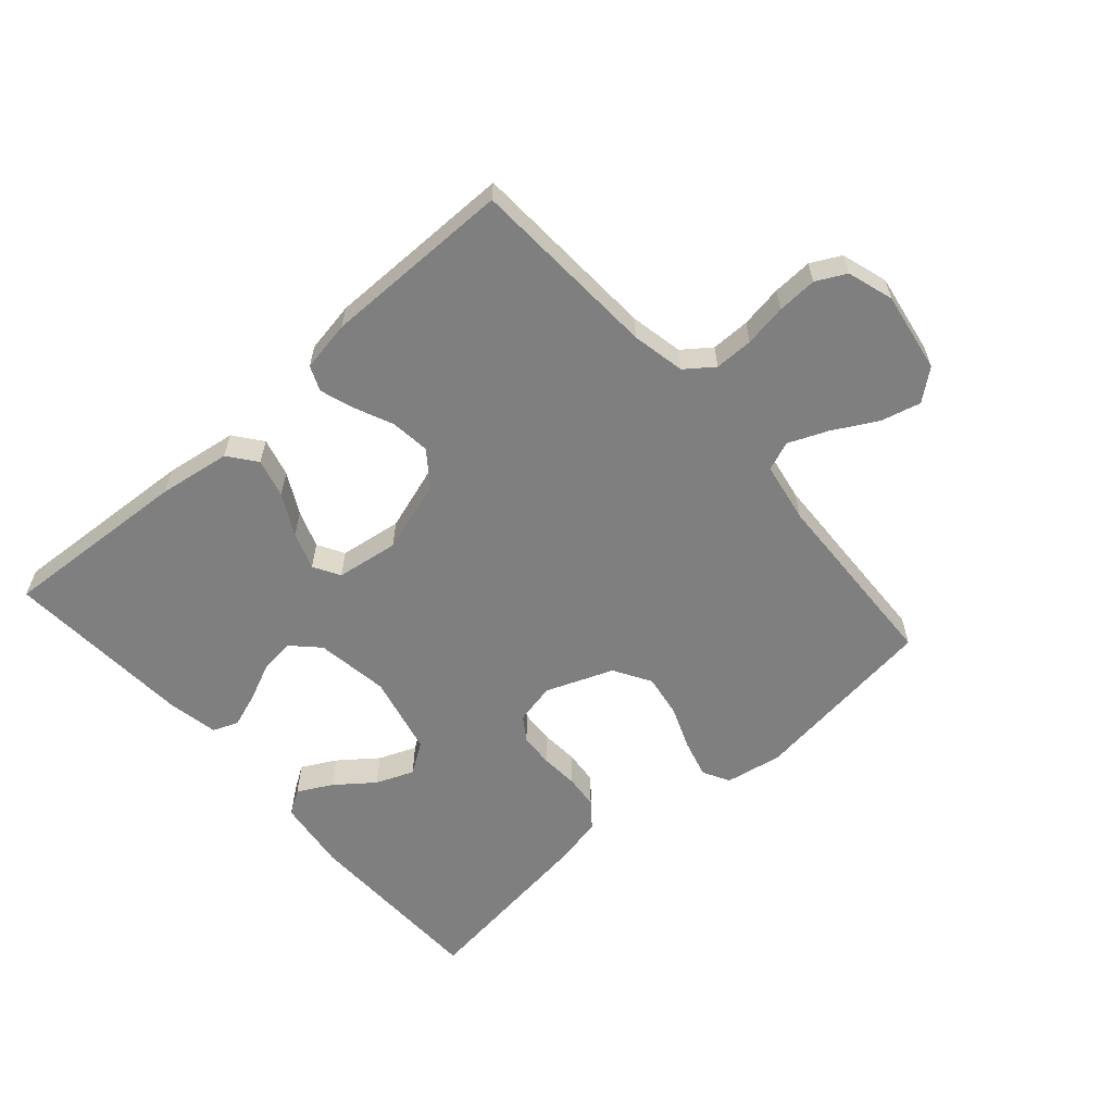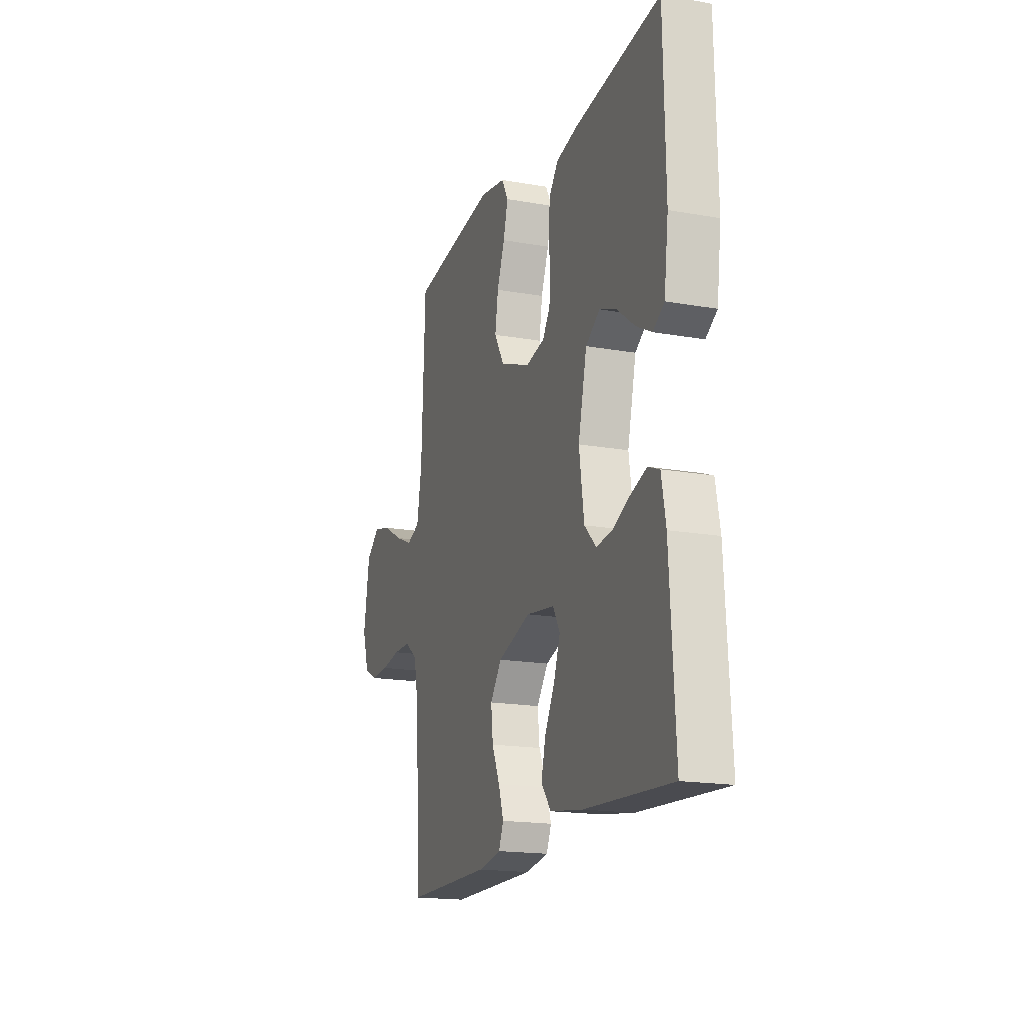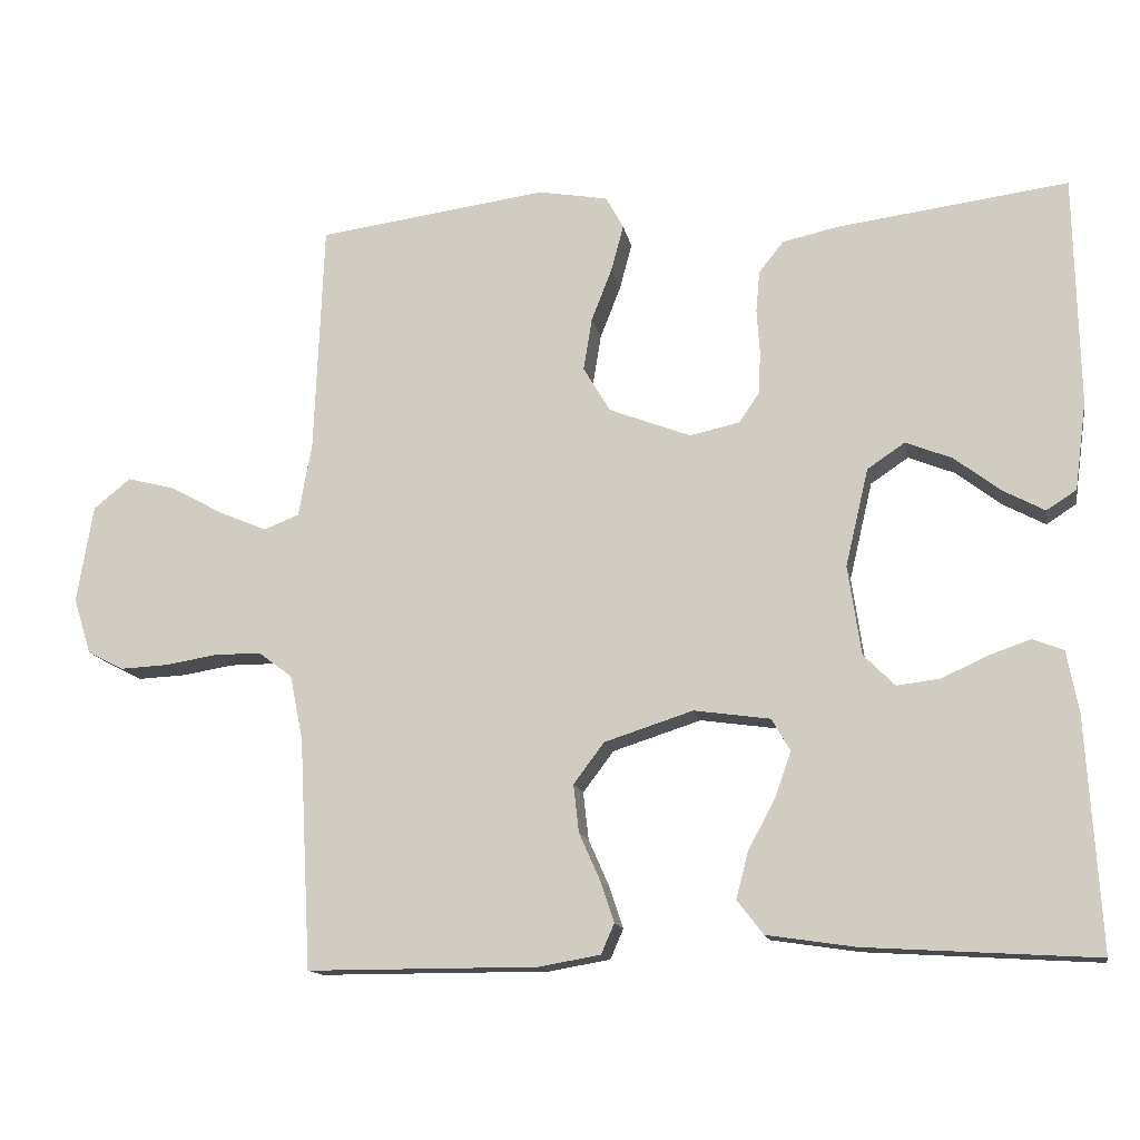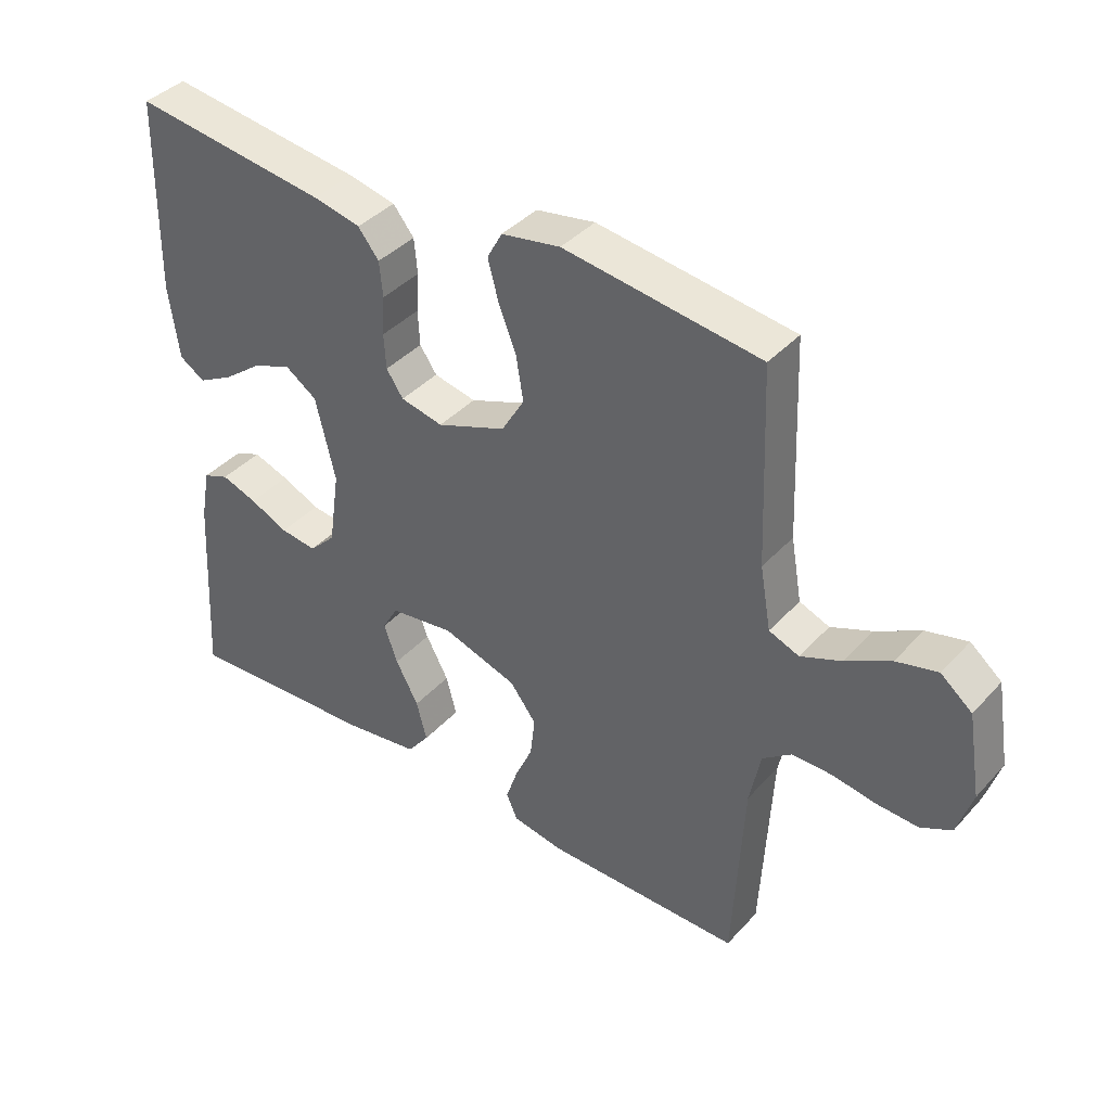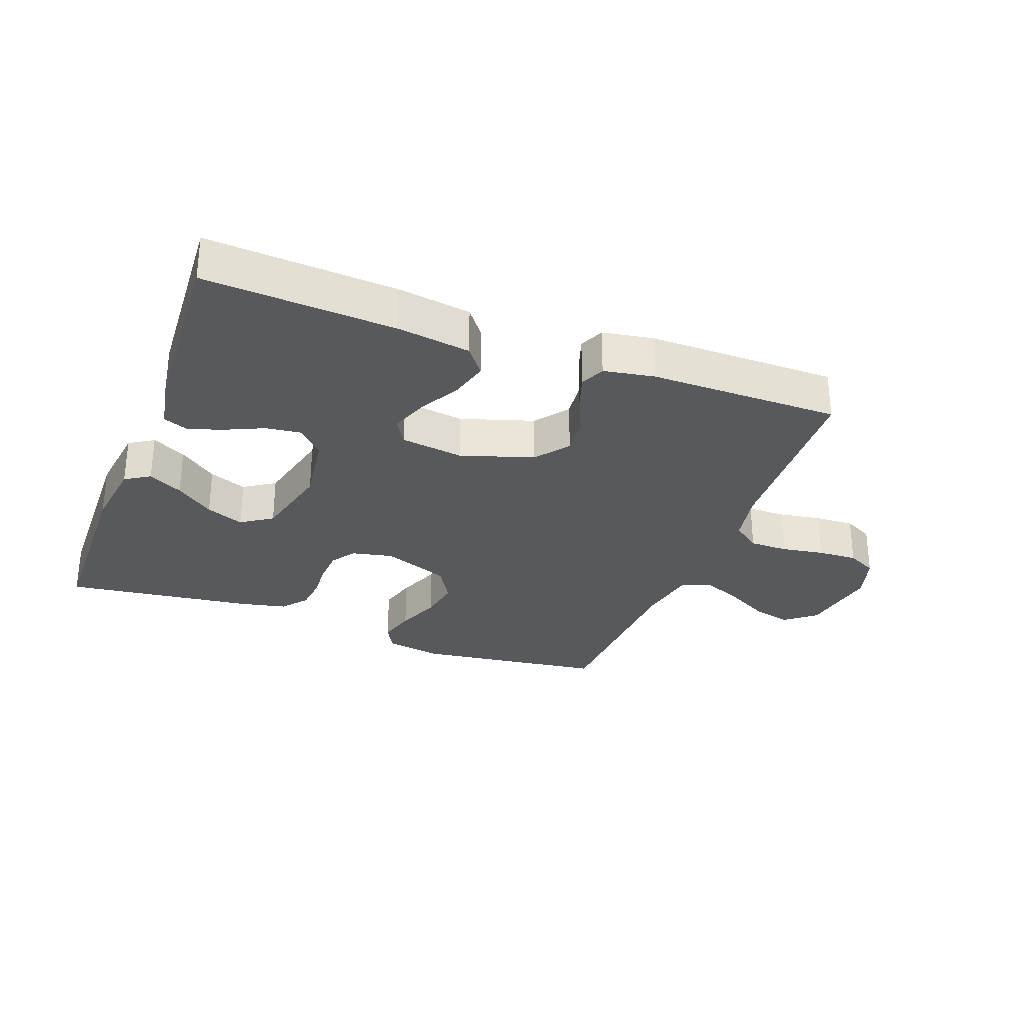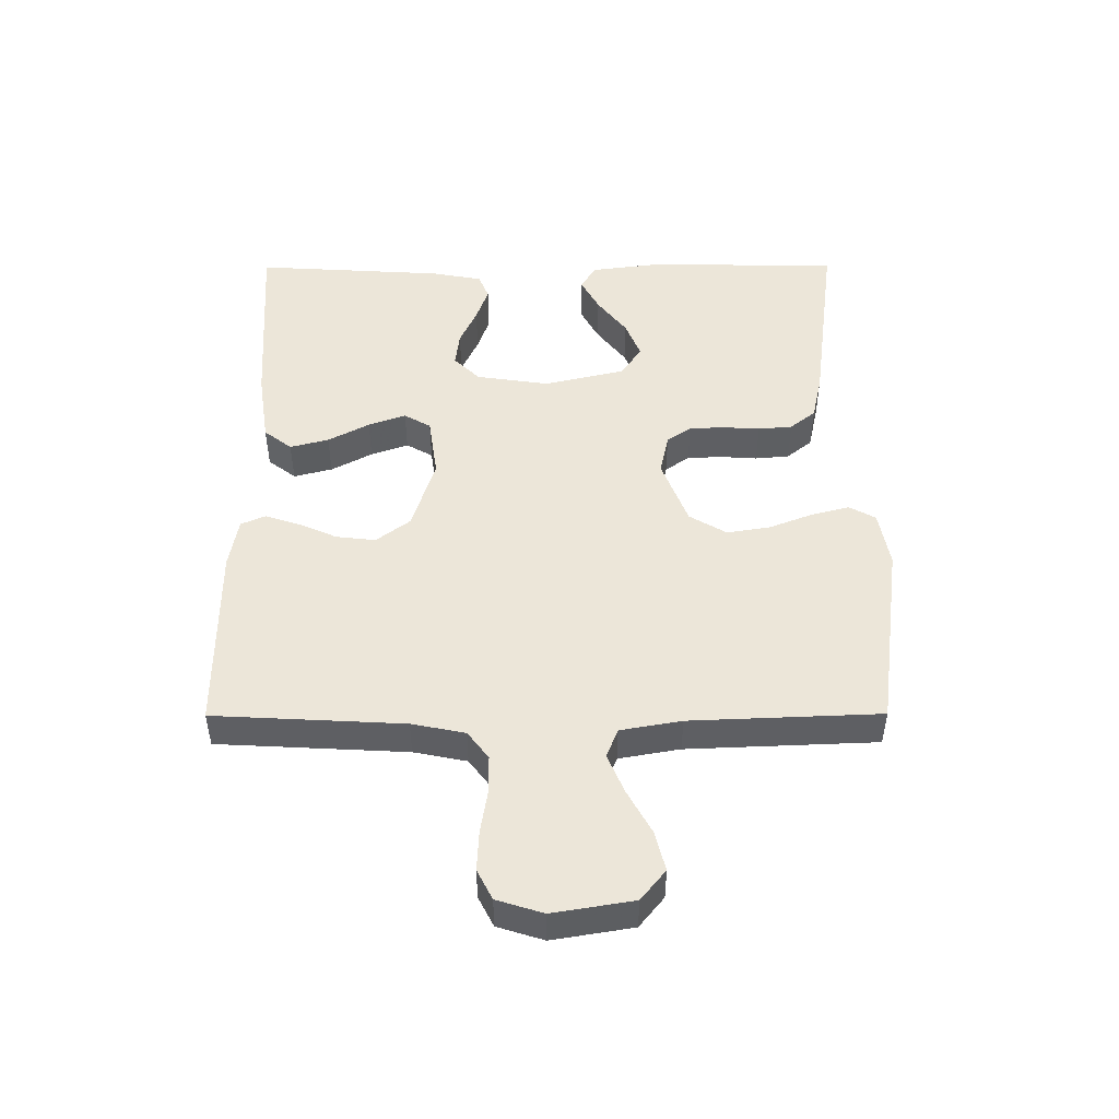
<metadata>
{"format":"obj","ext":"obj","renderer":"f3d","projection":"perspective","resolution":1024,"background":"white","views":[{"elev":-59.7,"azim":-138.7,"up":"+Y"},{"elev":-17.6,"azim":70.7,"up":"+Z"},{"elev":-13.8,"azim":10.6,"up":"+Z"},{"elev":39.6,"azim":-142.5,"up":"+Z"},{"elev":-29.6,"azim":159.3,"up":"+Y"},{"elev":48.6,"azim":-90.2,"up":"+Y"}]}
</metadata>
<code>
v -0.5 0.07 0.5
v -0.2 0.07 0.54
v -0.11 0.07 0.524
v -0.087 0.07 0.482
v -0.103 0.07 0.422
v -0.13 0.07 0.353
v -0.141 0.07 0.285
v -0.106 0.07 0.226
v 0 0.07 0.185
v 0.065 0.07 0.199
v 0.091 0.07 0.237
v 0.094 0.07 0.291
v 0.09 0.07 0.351
v 0.095 0.07 0.405
v 0.127 0.07 0.445
v 0.2 0.07 0.461
v 0.5 0.07 0.5
v 0.506 0.07 0.2
v 0.491 0.07 0.086
v 0.452 0.07 0.061
v 0.398 0.07 0.09
v 0.338 0.07 0.136
v 0.278 0.07 0.16
v 0.229 0.07 0.127
v 0.199 0.07 0
v 0.216 0.07 -0.116
v 0.257 0.07 -0.157
v 0.313 0.07 -0.15
v 0.372 0.07 -0.123
v 0.427 0.07 -0.104
v 0.467 0.07 -0.12
v 0.482 0.07 -0.2
v 0.5 0.07 -0.5
v 0.2 0.07 -0.482
v 0.085 0.07 -0.465
v 0.051 0.07 -0.421
v 0.067 0.07 -0.36
v 0.102 0.07 -0.295
v 0.123 0.07 -0.236
v 0.099 0.07 -0.194
v 0 0.07 -0.18
v -0.115 0.07 -0.217
v -0.155 0.07 -0.27
v -0.148 0.07 -0.332
v -0.121 0.07 -0.393
v -0.103 0.07 -0.447
v -0.12 0.07 -0.486
v -0.2 0.07 -0.5
v -0.5 0.07 -0.5
v -0.516 0.07 -0.2
v -0.533 0.07 -0.116
v -0.577 0.07 -0.083
v -0.638 0.07 -0.083
v -0.705 0.07 -0.094
v -0.768 0.07 -0.097
v -0.815 0.07 -0.073
v -0.838 0.07 0
v -0.817 0.07 0.127
v -0.769 0.07 0.166
v -0.706 0.07 0.15
v -0.637 0.07 0.112
v -0.575 0.07 0.086
v -0.529 0.07 0.104
v -0.512 0.07 0.2
v -0.5 0 0.5
v -0.2 0 0.54
v -0.11 0 0.524
v -0.087 0 0.482
v -0.103 0 0.422
v -0.13 0 0.353
v -0.141 0 0.285
v -0.106 0 0.226
v 0 0 0.185
v 0.065 0 0.199
v 0.091 0 0.237
v 0.094 0 0.291
v 0.09 0 0.351
v 0.095 0 0.405
v 0.127 0 0.445
v 0.2 0 0.461
v 0.5 0 0.5
v 0.506 0 0.2
v 0.491 0 0.086
v 0.452 0 0.061
v 0.398 0 0.09
v 0.338 0 0.136
v 0.278 0 0.16
v 0.229 0 0.127
v 0.199 0 0
v 0.216 0 -0.116
v 0.257 0 -0.157
v 0.313 0 -0.15
v 0.372 0 -0.123
v 0.427 0 -0.104
v 0.467 0 -0.12
v 0.482 0 -0.2
v 0.5 0 -0.5
v 0.2 0 -0.482
v 0.085 0 -0.465
v 0.051 0 -0.421
v 0.067 0 -0.36
v 0.102 0 -0.295
v 0.123 0 -0.236
v 0.099 0 -0.194
v 0 0 -0.18
v -0.115 0 -0.217
v -0.155 0 -0.27
v -0.148 0 -0.332
v -0.121 0 -0.393
v -0.103 0 -0.447
v -0.12 0 -0.486
v -0.2 0 -0.5
v -0.5 0 -0.5
v -0.516 0 -0.2
v -0.533 0 -0.116
v -0.577 0 -0.083
v -0.638 0 -0.083
v -0.705 0 -0.094
v -0.768 0 -0.097
v -0.815 0 -0.073
v -0.838 0 0
v -0.817 0 0.127
v -0.769 0 0.166
v -0.706 0 0.15
v -0.637 0 0.112
v -0.575 0 0.086
v -0.529 0 0.104
v -0.512 0 0.2
f 59 60 61
f 58 59 61
f 57 58 61
f 56 57 61
f 55 56 61
f 54 55 61
f 53 54 61
f 52 53 61 62
f 51 52 62 63
f 48 49 50
f 47 48 50
f 46 47 50
f 45 46 50
f 44 45 50
f 51 63 64
f 50 51 64
f 44 50 64
f 43 44 64
f 36 37 38
f 35 36 38
f 34 35 38
f 33 34 38
f 32 33 38
f 31 32 38
f 30 31 38
f 29 30 38
f 28 29 38
f 27 28 38 39
f 26 27 39 40
f 20 21 22
f 19 20 22
f 18 19 22
f 17 18 22
f 16 17 22
f 15 16 22
f 14 15 22
f 13 14 22
f 12 13 22 23
f 11 12 23 24
f 4 5 6
f 3 4 6
f 2 3 6
f 1 2 6
f 64 1 6
f 64 6 7
f 64 7 8
f 43 64 8
f 42 43 8
f 41 42 8 9
f 41 9 10
f 40 41 10
f 26 40 10
f 25 26 10
f 10 11 24 25
f 125 124 123
f 125 123 122
f 125 122 121
f 125 121 120
f 125 120 119
f 125 119 118
f 125 118 117
f 126 125 117 116
f 127 126 116 115
f 114 113 112
f 114 112 111
f 114 111 110
f 114 110 109
f 114 109 108
f 128 127 115
f 128 115 114
f 128 114 108
f 128 108 107
f 102 101 100
f 102 100 99
f 102 99 98
f 102 98 97
f 102 97 96
f 102 96 95
f 102 95 94
f 102 94 93
f 102 93 92
f 103 102 92 91
f 104 103 91 90
f 86 85 84
f 86 84 83
f 86 83 82
f 86 82 81
f 86 81 80
f 86 80 79
f 86 79 78
f 86 78 77
f 87 86 77 76
f 88 87 76 75
f 70 69 68
f 70 68 67
f 70 67 66
f 70 66 65
f 70 65 128
f 71 70 128
f 72 71 128
f 72 128 107
f 72 107 106
f 73 72 106 105
f 74 73 105
f 74 105 104
f 74 104 90
f 74 90 89
f 89 88 75 74
f 1 65 66 2
f 2 66 67 3
f 3 67 68 4
f 4 68 69 5
f 5 69 70 6
f 6 70 71 7
f 7 71 72 8
f 8 72 73 9
f 9 73 74 10
f 10 74 75 11
f 11 75 76 12
f 12 76 77 13
f 13 77 78 14
f 14 78 79 15
f 15 79 80 16
f 16 80 81 17
f 17 81 82 18
f 18 82 83 19
f 19 83 84 20
f 20 84 85 21
f 21 85 86 22
f 22 86 87 23
f 23 87 88 24
f 24 88 89 25
f 25 89 90 26
f 26 90 91 27
f 27 91 92 28
f 28 92 93 29
f 29 93 94 30
f 30 94 95 31
f 31 95 96 32
f 32 96 97 33
f 33 97 98 34
f 34 98 99 35
f 35 99 100 36
f 36 100 101 37
f 37 101 102 38
f 38 102 103 39
f 39 103 104 40
f 40 104 105 41
f 41 105 106 42
f 42 106 107 43
f 43 107 108 44
f 44 108 109 45
f 45 109 110 46
f 46 110 111 47
f 47 111 112 48
f 48 112 113 49
f 49 113 114 50
f 50 114 115 51
f 51 115 116 52
f 52 116 117 53
f 53 117 118 54
f 54 118 119 55
f 55 119 120 56
f 56 120 121 57
f 57 121 122 58
f 58 122 123 59
f 59 123 124 60
f 60 124 125 61
f 61 125 126 62
f 62 126 127 63
f 63 127 128 64
f 64 128 65 1

</code>
